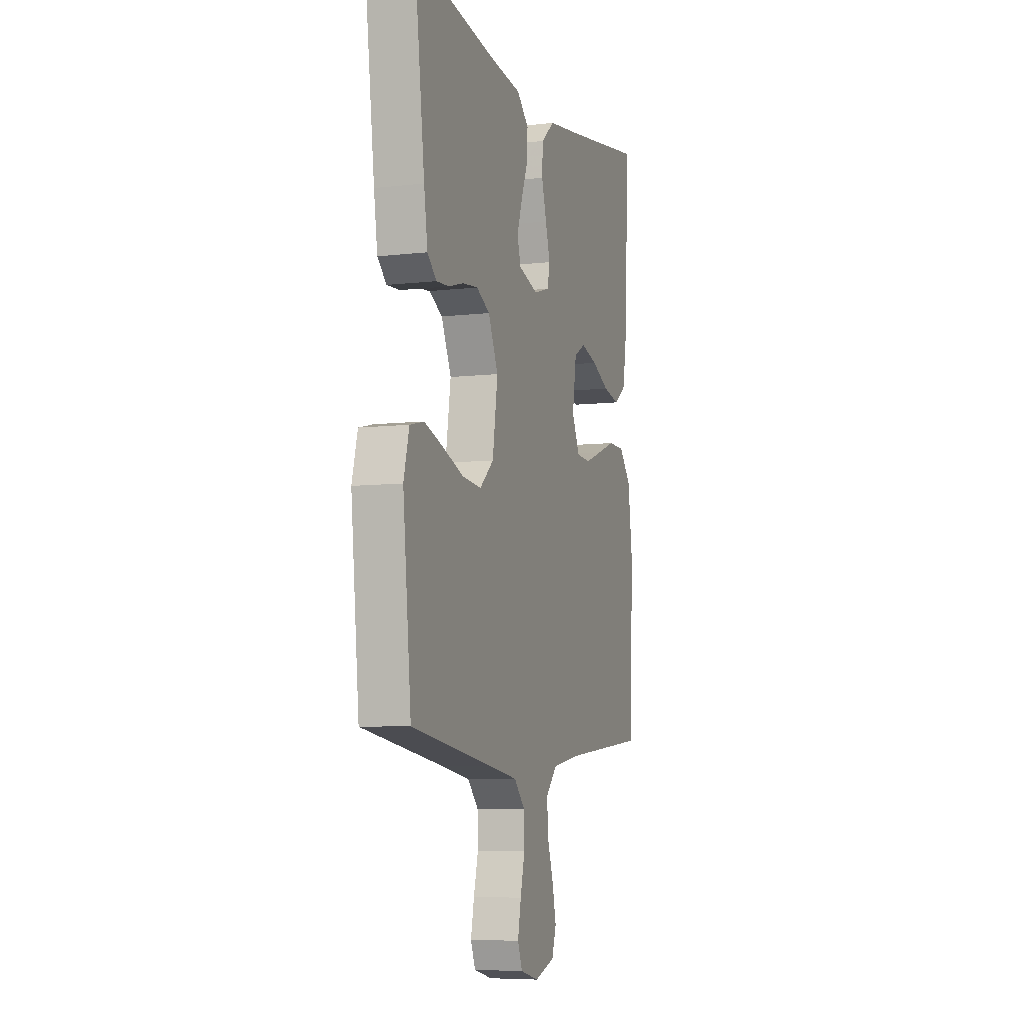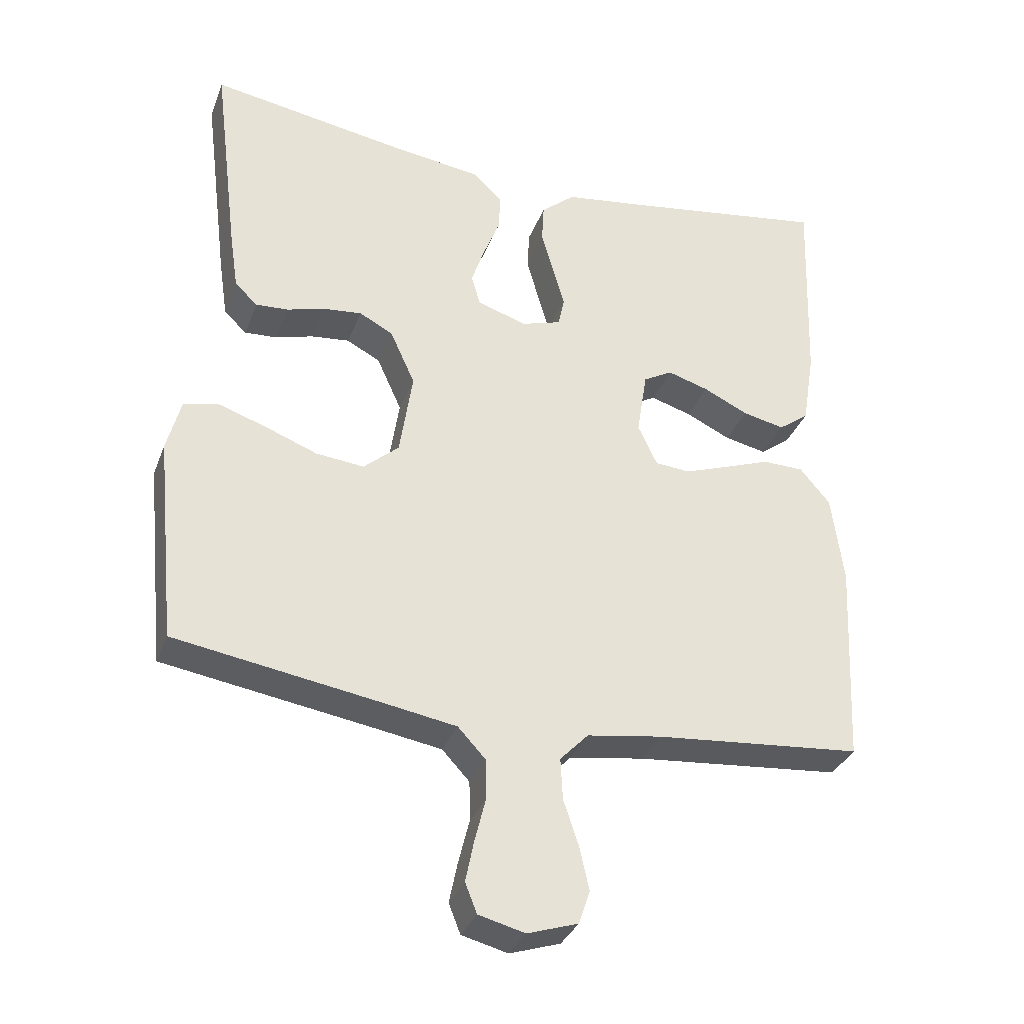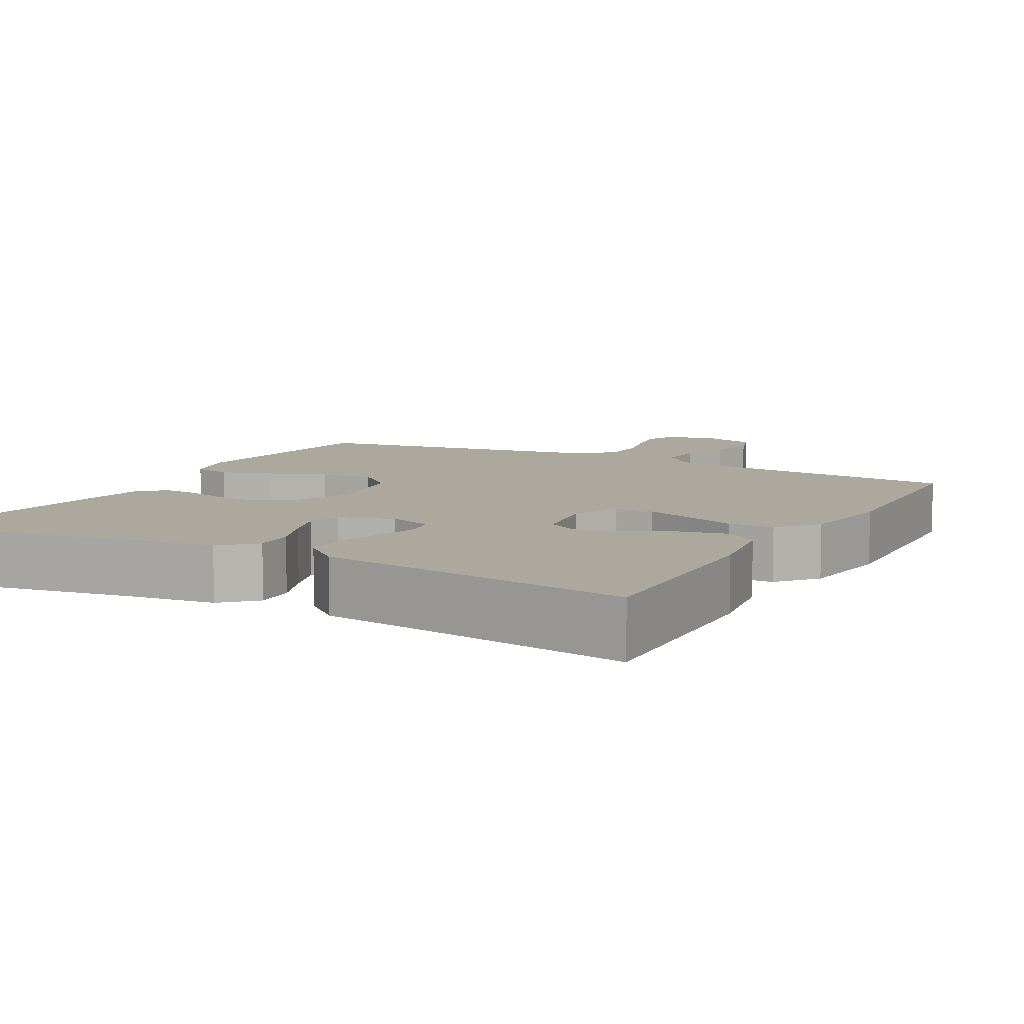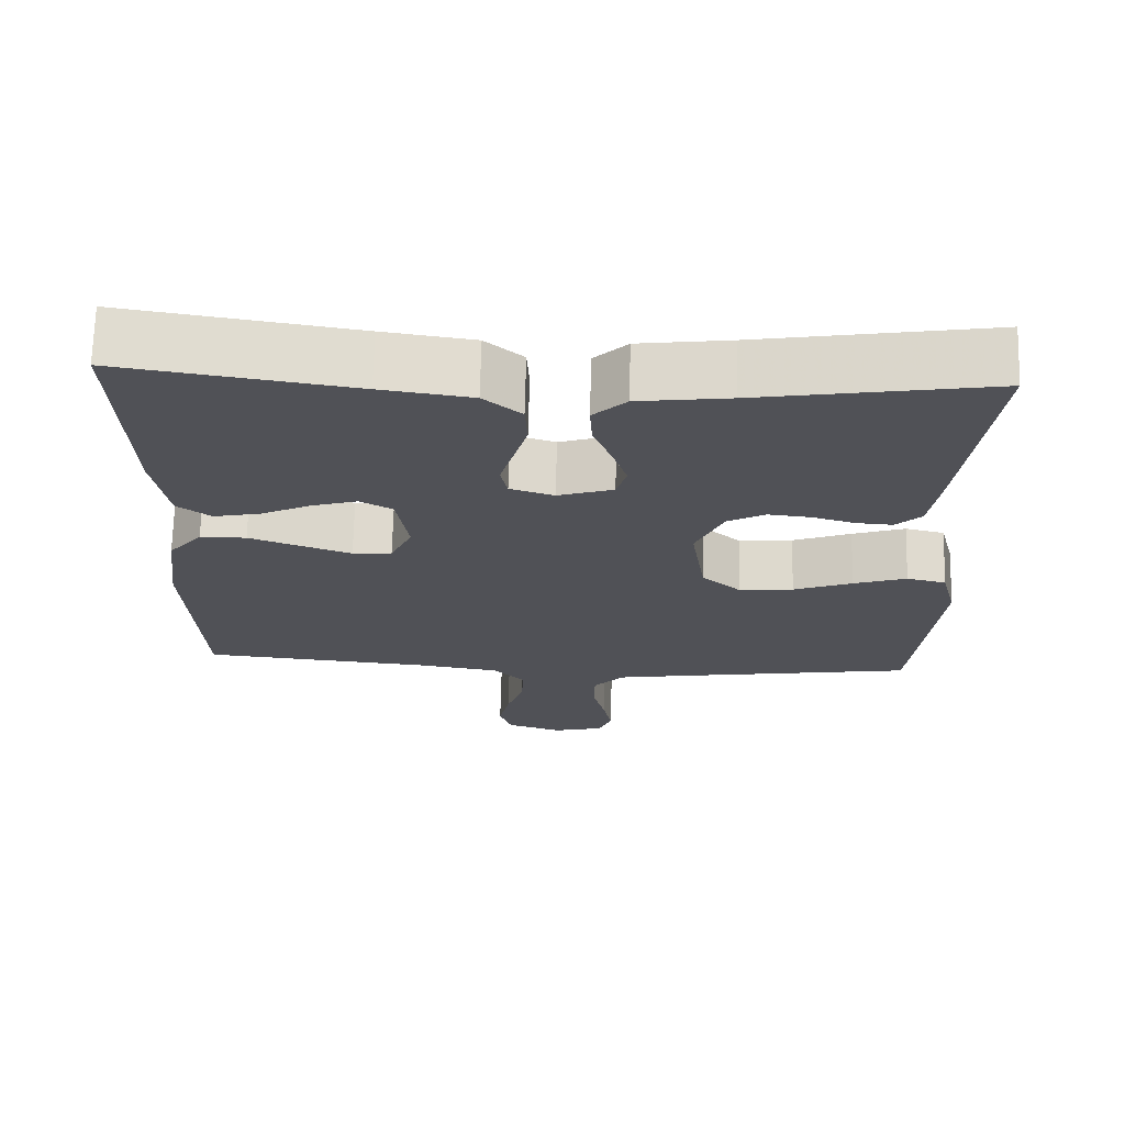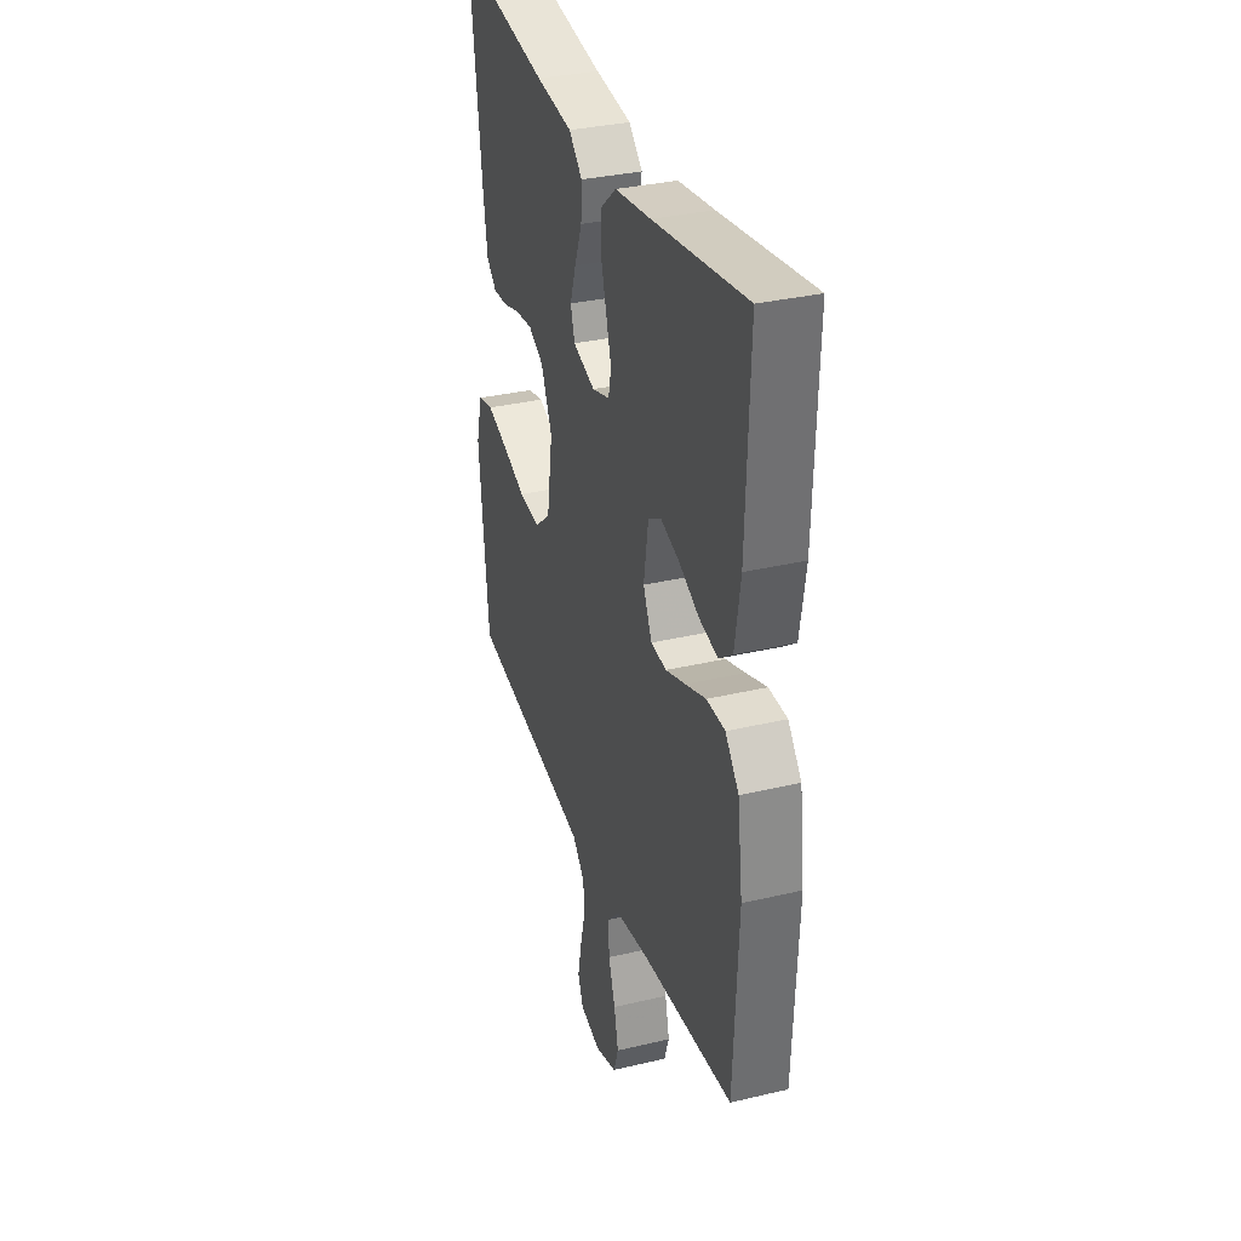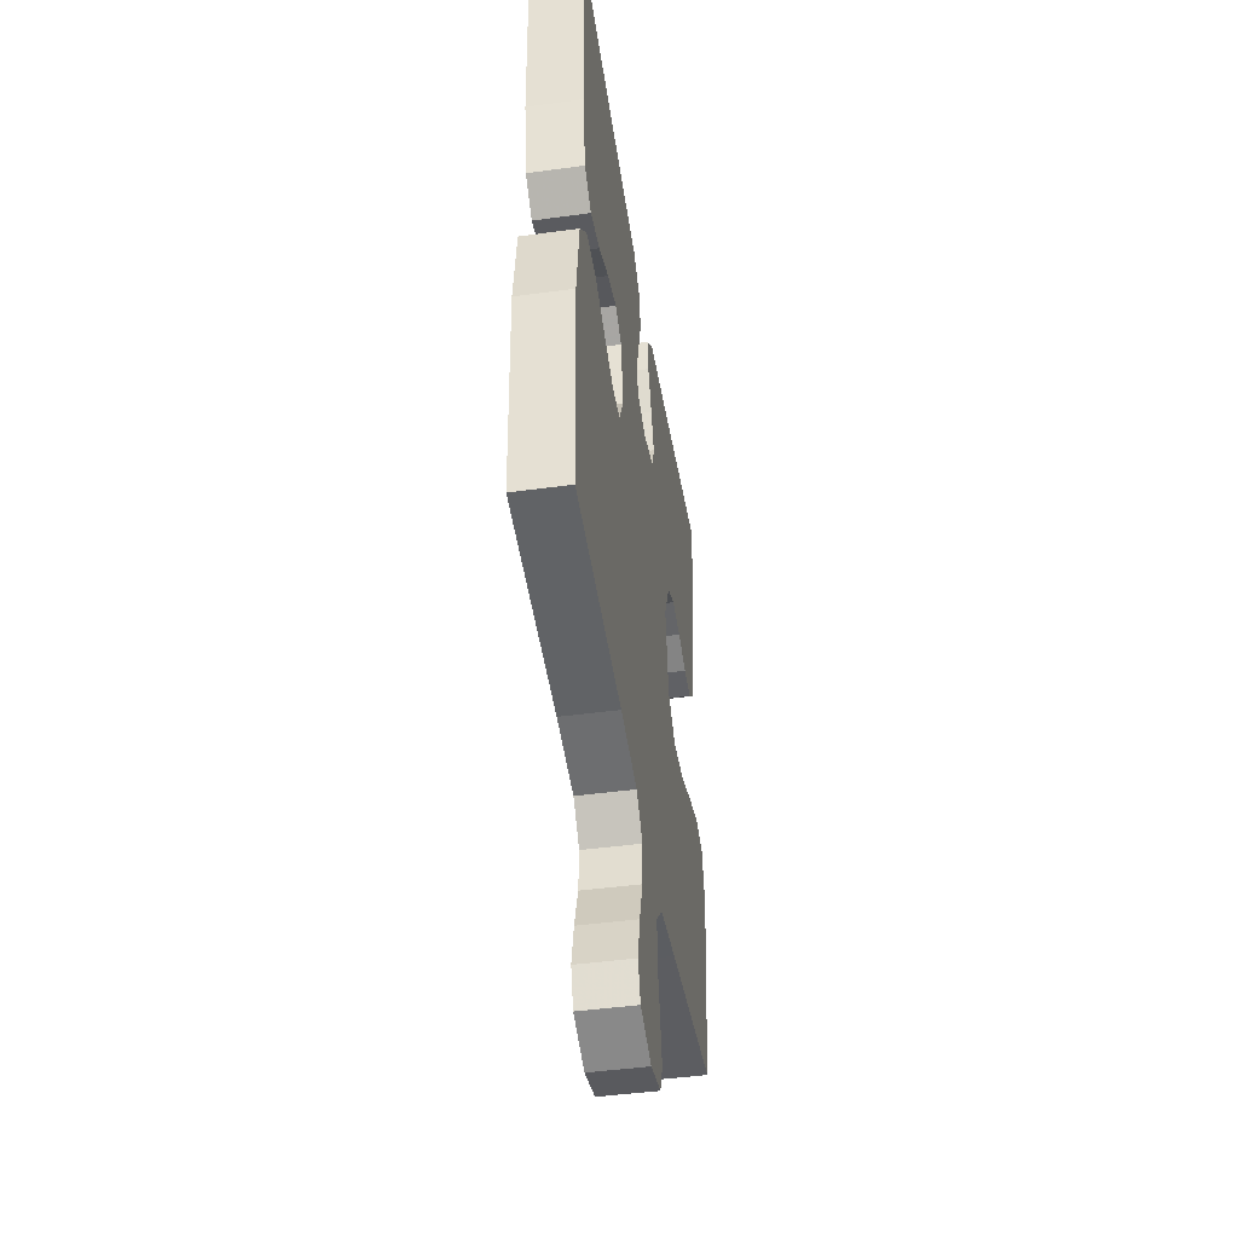
<metadata>
{"format":"obj","ext":"obj","renderer":"f3d","projection":"perspective","resolution":1024,"background":"white","views":[{"elev":-6.9,"azim":-71.2,"up":"+Z"},{"elev":-33.7,"azim":-19.0,"up":"+Z"},{"elev":8.6,"azim":28.7,"up":"+Y"},{"elev":69.7,"azim":-178.6,"up":"+Z"},{"elev":33.3,"azim":72.0,"up":"+Z"},{"elev":-45.6,"azim":98.9,"up":"+Z"}]}
</metadata>
<code>
v -0.5 0.07 -0.5
v -0.53 0.07 -0.2
v -0.51 0.07 -0.123
v -0.459 0.07 -0.111
v -0.39 0.07 -0.134
v -0.314 0.07 -0.163
v -0.244 0.07 -0.17
v -0.193 0.07 -0.125
v -0.174 0.07 0
v -0.21 0.07 0.08
v -0.259 0.07 0.106
v -0.315 0.07 0.1
v -0.37 0.07 0.084
v -0.417 0.07 0.081
v -0.45 0.07 0.112
v -0.463 0.07 0.2
v -0.5 0.07 0.5
v -0.2 0.07 0.451
v -0.082 0.07 0.436
v -0.039 0.07 0.395
v -0.042 0.07 0.34
v -0.066 0.07 0.278
v -0.085 0.07 0.221
v -0.072 0.07 0.176
v 0 0.07 0.153
v 0.057 0.07 0.171
v 0.066 0.07 0.214
v 0.049 0.07 0.273
v 0.031 0.07 0.336
v 0.034 0.07 0.394
v 0.083 0.07 0.436
v 0.2 0.07 0.453
v 0.5 0.07 0.5
v 0.489 0.07 0.2
v 0.471 0.07 0.09
v 0.427 0.07 0.057
v 0.366 0.07 0.07
v 0.301 0.07 0.101
v 0.241 0.07 0.119
v 0.199 0.07 0.095
v 0.184 0.07 0
v 0.212 0.07 -0.06
v 0.263 0.07 -0.064
v 0.327 0.07 -0.041
v 0.394 0.07 -0.016
v 0.454 0.07 -0.017
v 0.498 0.07 -0.069
v 0.515 0.07 -0.2
v 0.5 0.07 -0.5
v 0.2 0.07 -0.528
v 0.091 0.07 -0.545
v 0.05 0.07 -0.588
v 0.053 0.07 -0.648
v 0.075 0.07 -0.714
v 0.089 0.07 -0.777
v 0.073 0.07 -0.825
v 0 0.07 -0.849
v -0.067 0.07 -0.832
v -0.084 0.07 -0.789
v -0.072 0.07 -0.73
v -0.056 0.07 -0.666
v -0.057 0.07 -0.607
v -0.097 0.07 -0.564
v -0.2 0.07 -0.547
v -0.5 0 -0.5
v -0.53 0 -0.2
v -0.51 0 -0.123
v -0.459 0 -0.111
v -0.39 0 -0.134
v -0.314 0 -0.163
v -0.244 0 -0.17
v -0.193 0 -0.125
v -0.174 0 0
v -0.21 0 0.08
v -0.259 0 0.106
v -0.315 0 0.1
v -0.37 0 0.084
v -0.417 0 0.081
v -0.45 0 0.112
v -0.463 0 0.2
v -0.5 0 0.5
v -0.2 0 0.451
v -0.082 0 0.436
v -0.039 0 0.395
v -0.042 0 0.34
v -0.066 0 0.278
v -0.085 0 0.221
v -0.072 0 0.176
v 0 0 0.153
v 0.057 0 0.171
v 0.066 0 0.214
v 0.049 0 0.273
v 0.031 0 0.336
v 0.034 0 0.394
v 0.083 0 0.436
v 0.2 0 0.453
v 0.5 0 0.5
v 0.489 0 0.2
v 0.471 0 0.09
v 0.427 0 0.057
v 0.366 0 0.07
v 0.301 0 0.101
v 0.241 0 0.119
v 0.199 0 0.095
v 0.184 0 0
v 0.212 0 -0.06
v 0.263 0 -0.064
v 0.327 0 -0.041
v 0.394 0 -0.016
v 0.454 0 -0.017
v 0.498 0 -0.069
v 0.515 0 -0.2
v 0.5 0 -0.5
v 0.2 0 -0.528
v 0.091 0 -0.545
v 0.05 0 -0.588
v 0.053 0 -0.648
v 0.075 0 -0.714
v 0.089 0 -0.777
v 0.073 0 -0.825
v 0 0 -0.849
v -0.067 0 -0.832
v -0.084 0 -0.789
v -0.072 0 -0.73
v -0.056 0 -0.666
v -0.057 0 -0.607
v -0.097 0 -0.564
v -0.2 0 -0.547
f 59 60 61
f 58 59 61
f 57 58 61
f 56 57 61
f 55 56 61
f 54 55 61
f 53 54 61
f 52 53 61 62
f 51 52 62 63
f 48 49 50
f 47 48 50
f 46 47 50
f 45 46 50
f 44 45 50
f 51 63 64
f 50 51 64
f 44 50 64
f 43 44 64
f 36 37 38
f 35 36 38
f 34 35 38
f 33 34 38
f 32 33 38
f 32 38 39
f 31 32 39
f 30 31 39
f 29 30 39
f 28 29 39
f 27 28 39
f 26 27 39 40
f 20 21 22
f 19 20 22
f 18 19 22
f 18 22 23
f 17 18 23
f 16 17 23
f 15 16 23
f 14 15 23
f 13 14 23
f 12 13 23
f 11 12 23 24
f 4 5 6
f 3 4 6
f 2 3 6
f 1 2 6
f 64 1 6
f 64 6 7
f 64 7 8
f 43 64 8
f 42 43 8
f 41 42 8 9
f 41 9 10
f 40 41 10
f 26 40 10
f 25 26 10
f 10 11 24 25
f 125 124 123
f 125 123 122
f 125 122 121
f 125 121 120
f 125 120 119
f 125 119 118
f 125 118 117
f 126 125 117 116
f 127 126 116 115
f 114 113 112
f 114 112 111
f 114 111 110
f 114 110 109
f 114 109 108
f 128 127 115
f 128 115 114
f 128 114 108
f 128 108 107
f 102 101 100
f 102 100 99
f 102 99 98
f 102 98 97
f 102 97 96
f 103 102 96
f 103 96 95
f 103 95 94
f 103 94 93
f 103 93 92
f 103 92 91
f 104 103 91 90
f 86 85 84
f 86 84 83
f 86 83 82
f 87 86 82
f 87 82 81
f 87 81 80
f 87 80 79
f 87 79 78
f 87 78 77
f 87 77 76
f 88 87 76 75
f 70 69 68
f 70 68 67
f 70 67 66
f 70 66 65
f 70 65 128
f 71 70 128
f 72 71 128
f 72 128 107
f 72 107 106
f 73 72 106 105
f 74 73 105
f 74 105 104
f 74 104 90
f 74 90 89
f 89 88 75 74
f 1 65 66 2
f 2 66 67 3
f 3 67 68 4
f 4 68 69 5
f 5 69 70 6
f 6 70 71 7
f 7 71 72 8
f 8 72 73 9
f 9 73 74 10
f 10 74 75 11
f 11 75 76 12
f 12 76 77 13
f 13 77 78 14
f 14 78 79 15
f 15 79 80 16
f 16 80 81 17
f 17 81 82 18
f 18 82 83 19
f 19 83 84 20
f 20 84 85 21
f 21 85 86 22
f 22 86 87 23
f 23 87 88 24
f 24 88 89 25
f 25 89 90 26
f 26 90 91 27
f 27 91 92 28
f 28 92 93 29
f 29 93 94 30
f 30 94 95 31
f 31 95 96 32
f 32 96 97 33
f 33 97 98 34
f 34 98 99 35
f 35 99 100 36
f 36 100 101 37
f 37 101 102 38
f 38 102 103 39
f 39 103 104 40
f 40 104 105 41
f 41 105 106 42
f 42 106 107 43
f 43 107 108 44
f 44 108 109 45
f 45 109 110 46
f 46 110 111 47
f 47 111 112 48
f 48 112 113 49
f 49 113 114 50
f 50 114 115 51
f 51 115 116 52
f 52 116 117 53
f 53 117 118 54
f 54 118 119 55
f 55 119 120 56
f 56 120 121 57
f 57 121 122 58
f 58 122 123 59
f 59 123 124 60
f 60 124 125 61
f 61 125 126 62
f 62 126 127 63
f 63 127 128 64
f 64 128 65 1

</code>
